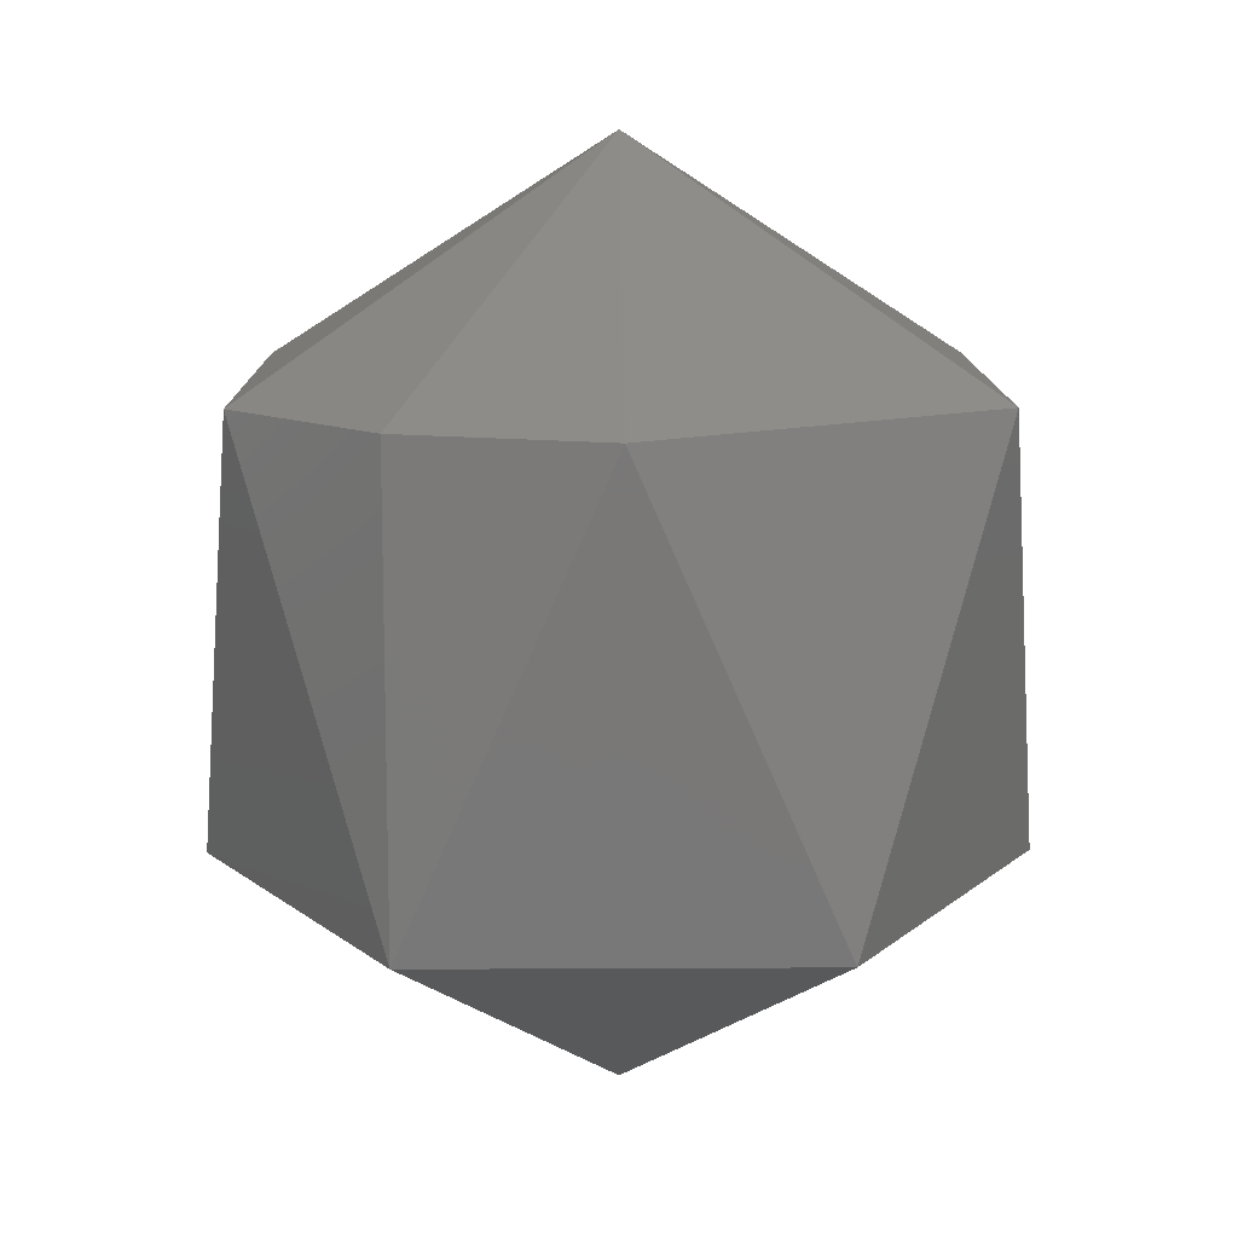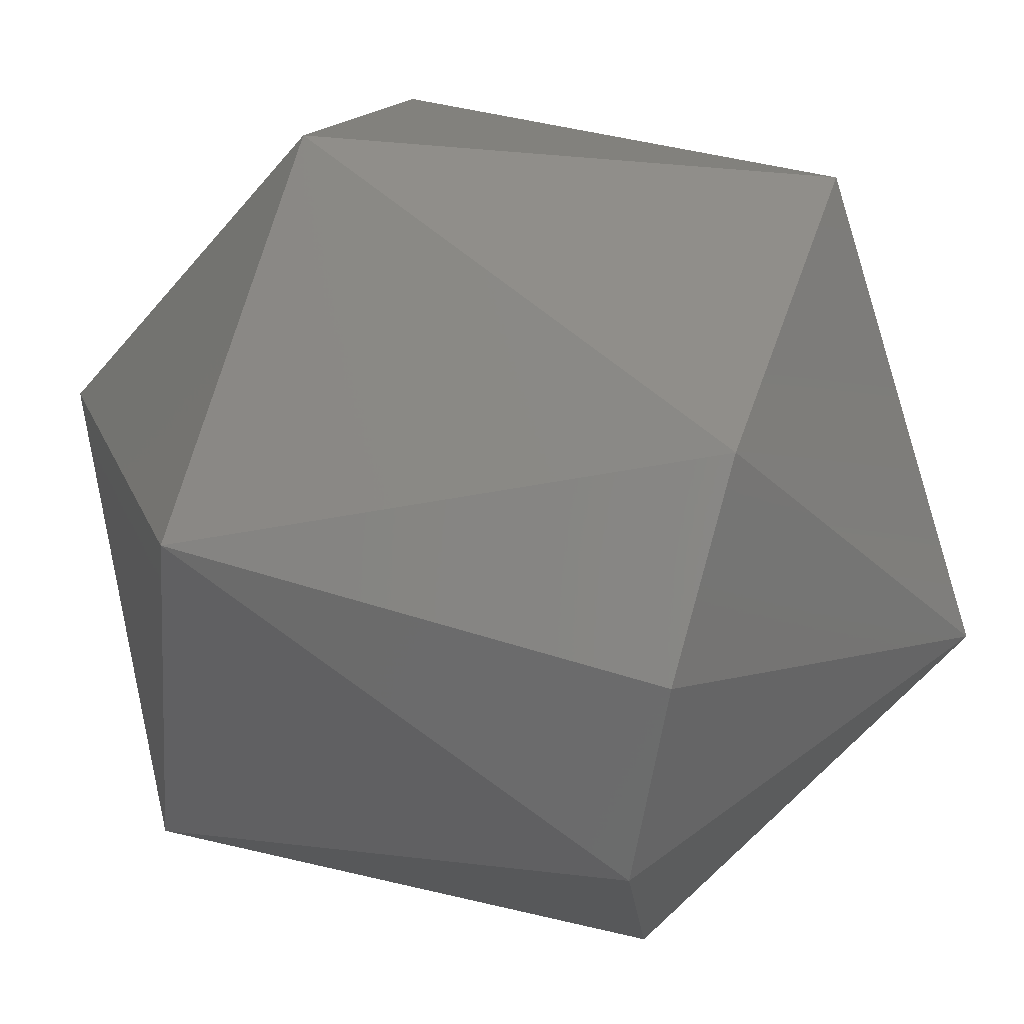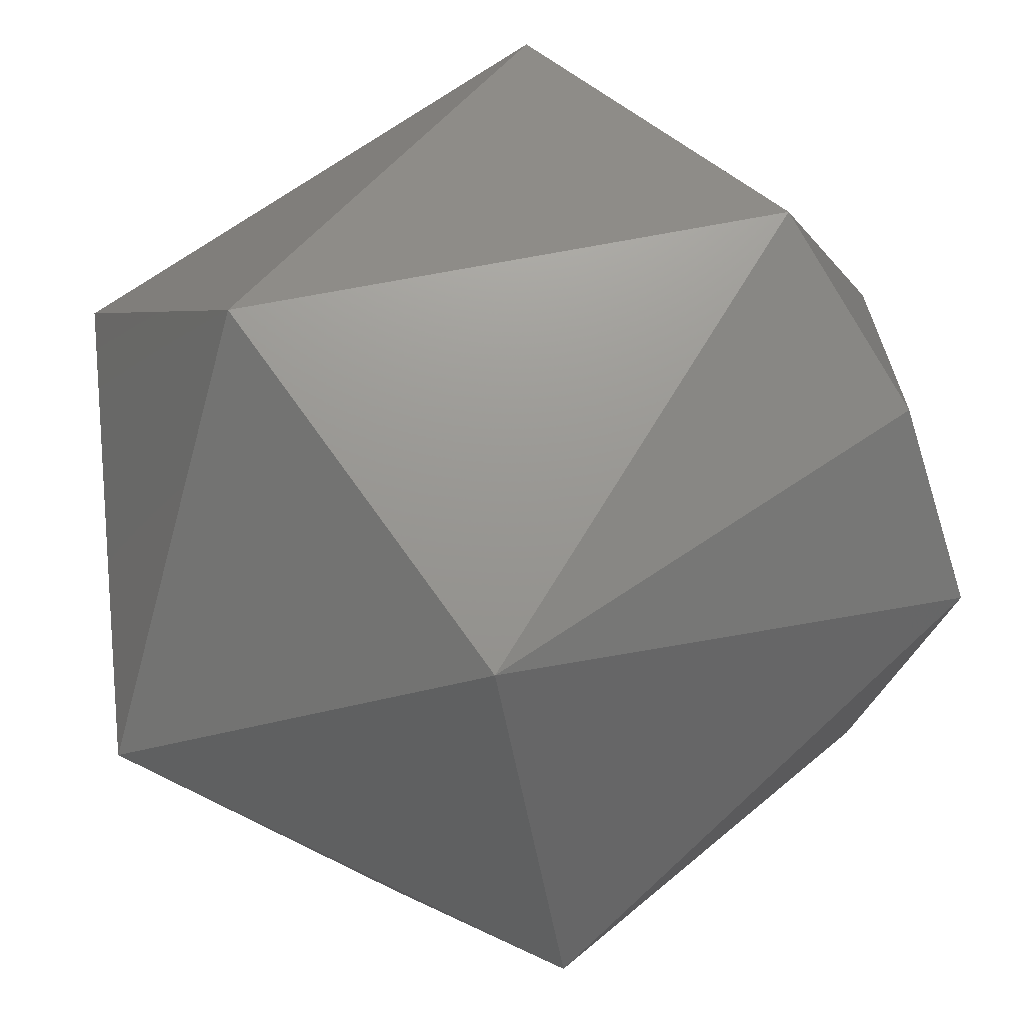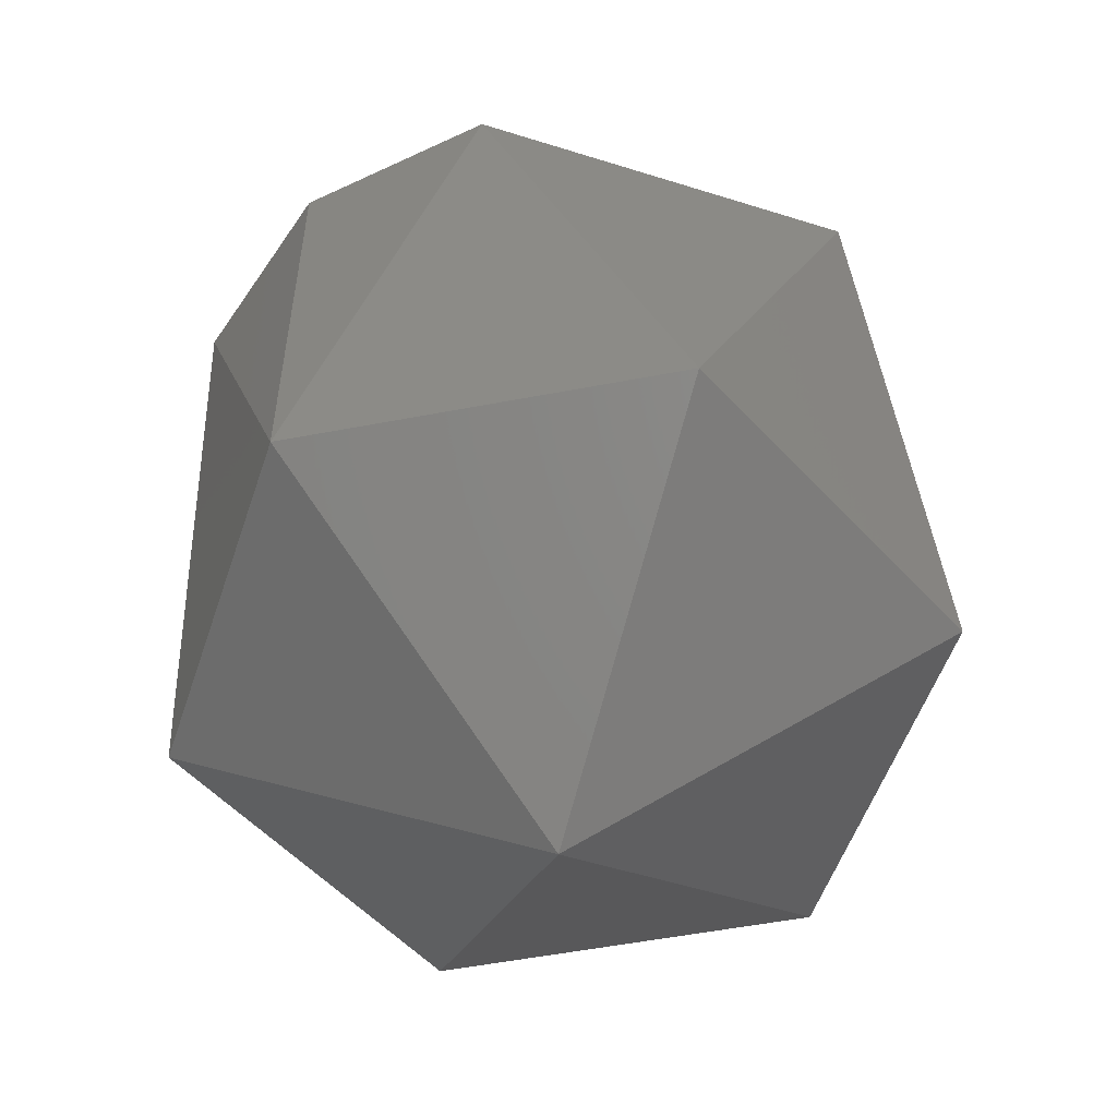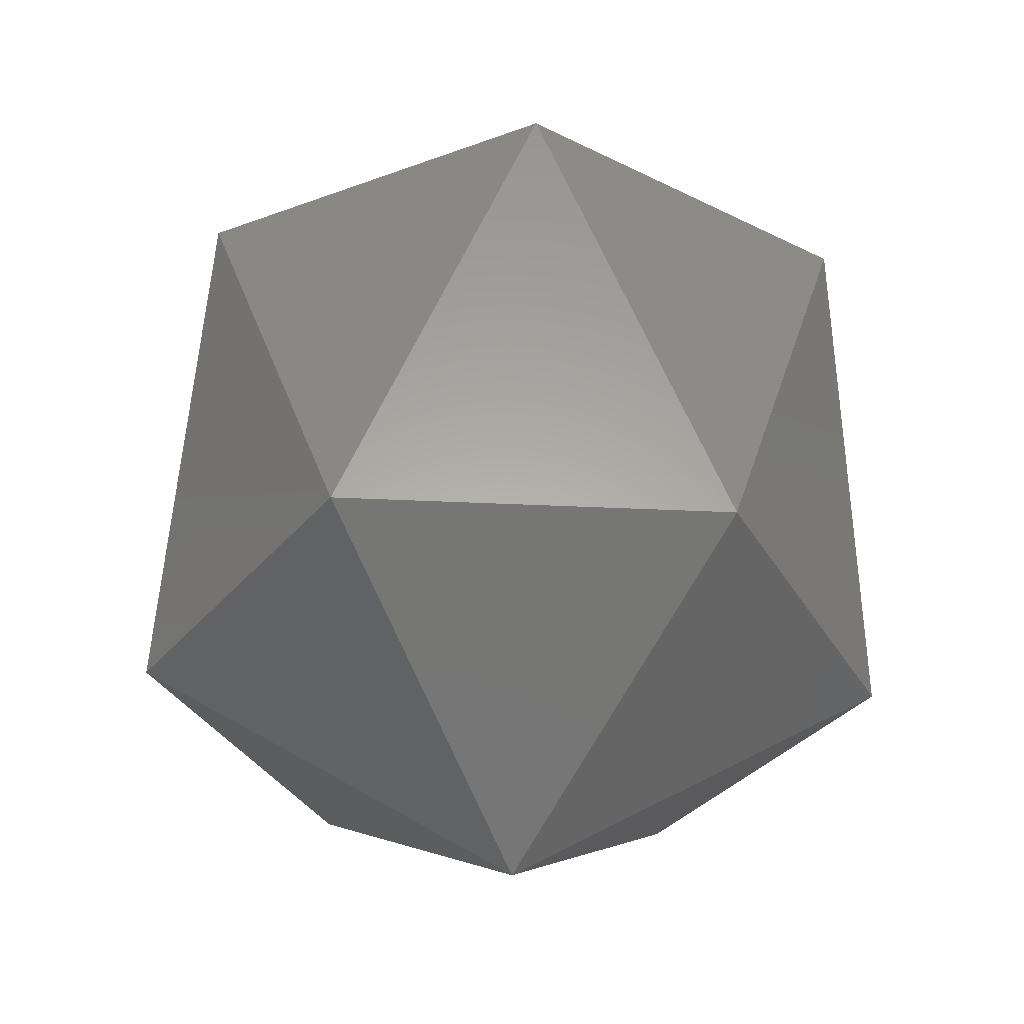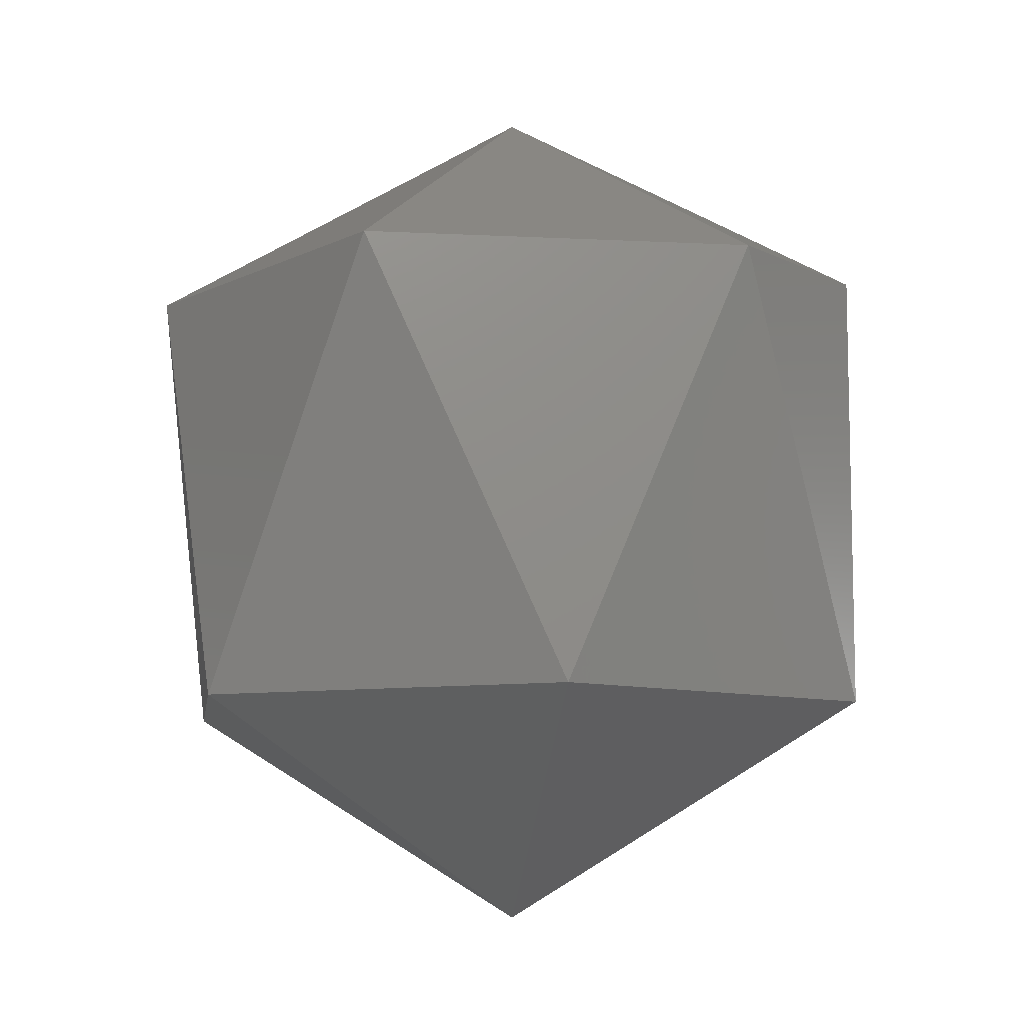
<metadata>
{"format":"stl","ext":"stl","renderer":"f3d","projection":"perspective","resolution":1024,"background":"white","views":[{"elev":12.2,"azim":74.3,"up":"+Y"},{"elev":59.6,"azim":107.6,"up":"+Z"},{"elev":55.0,"azim":53.0,"up":"+Z"},{"elev":-54.1,"azim":86.5,"up":"+Y"},{"elev":-34.7,"azim":-108.7,"up":"+Y"},{"elev":-9.0,"azim":-22.9,"up":"+Y"}]}
</metadata>
<code>
# stl→obj: 15 verts, 28 faces
v 0.228 -0.2301 0.8643
v 0.2288 -0.232 0.8639
v 0.2288 -0.2301 0.8639
v 0.2276 -0.2291 0.8627
v 0.2264 -0.2301 0.8639
v 0.2259 -0.2301 0.8622
v 0.2271 -0.2301 0.861
v 0.2271 -0.232 0.8643
v 0.2276 -0.233 0.8627
v 0.2288 -0.2301 0.8615
v 0.2259 -0.232 0.8631
v 0.2292 -0.2301 0.8631
v 0.2264 -0.232 0.8615
v 0.228 -0.232 0.861
v 0.2292 -0.232 0.8622
f 1 2 3
f 1 3 4
f 5 1 4
f 6 5 4
f 7 4 4
f 7 6 4
f 8 9 2
f 8 1 5
f 8 2 1
f 10 7 4
f 11 5 6
f 11 8 5
f 11 9 8
f 12 3 2
f 12 4 3
f 12 10 4
f 13 9 9
f 13 11 6
f 13 6 7
f 13 9 11
f 14 7 10
f 14 9 13
f 14 13 7
f 15 2 9
f 15 9 14
f 15 12 2
f 15 10 12
f 15 14 10

</code>
